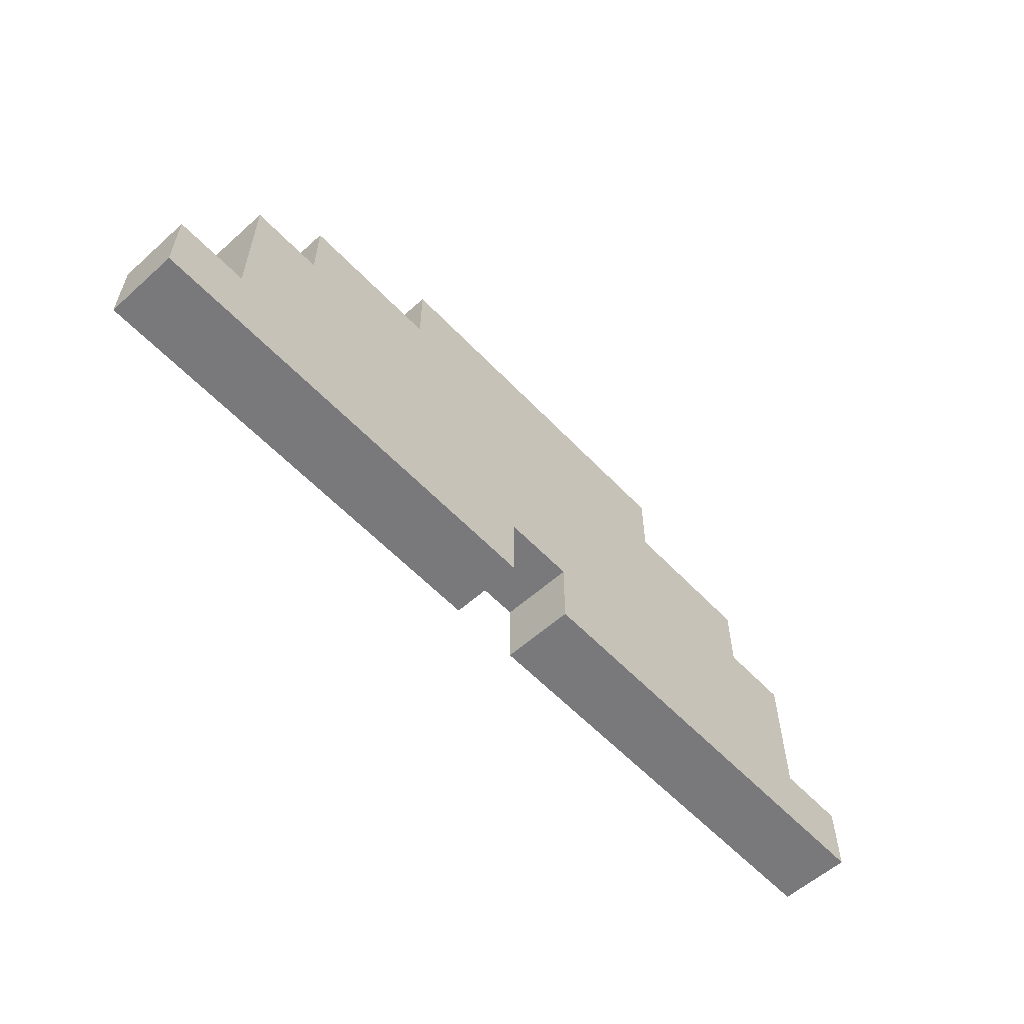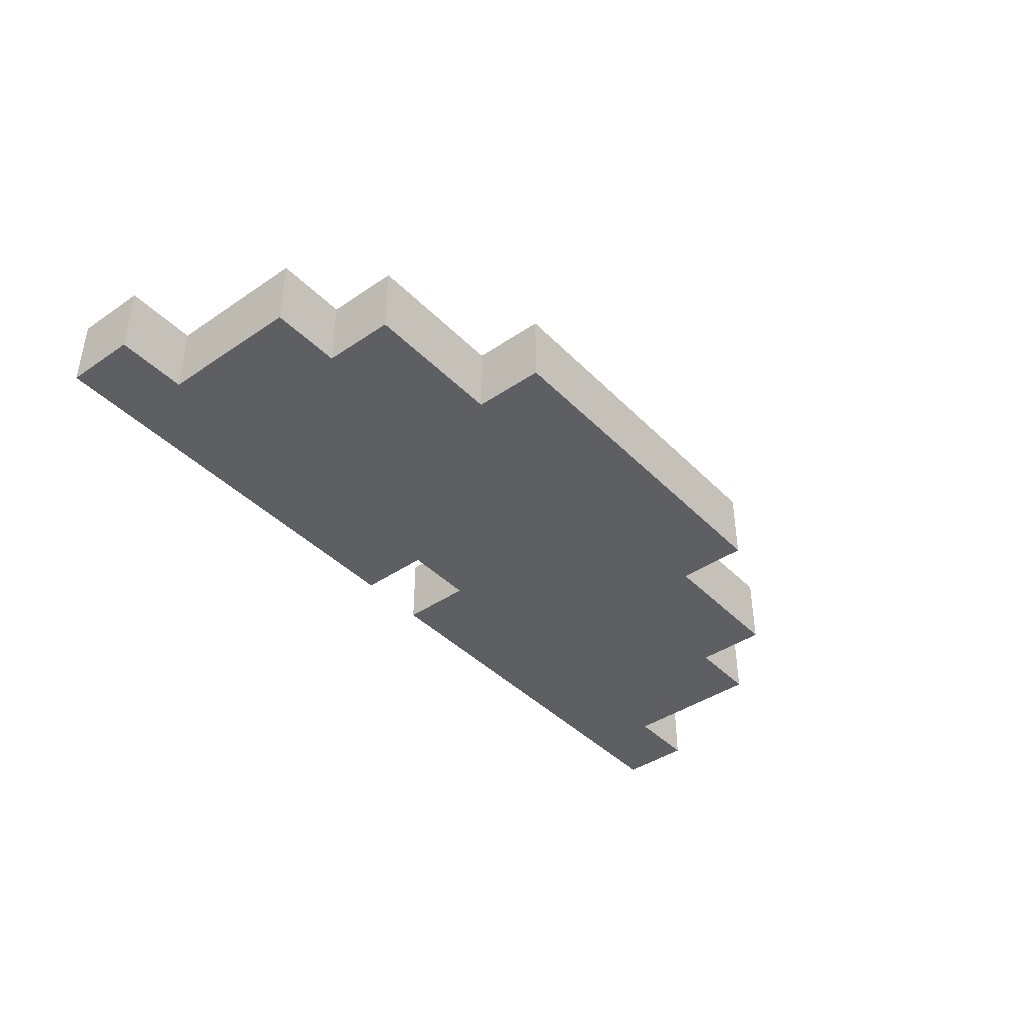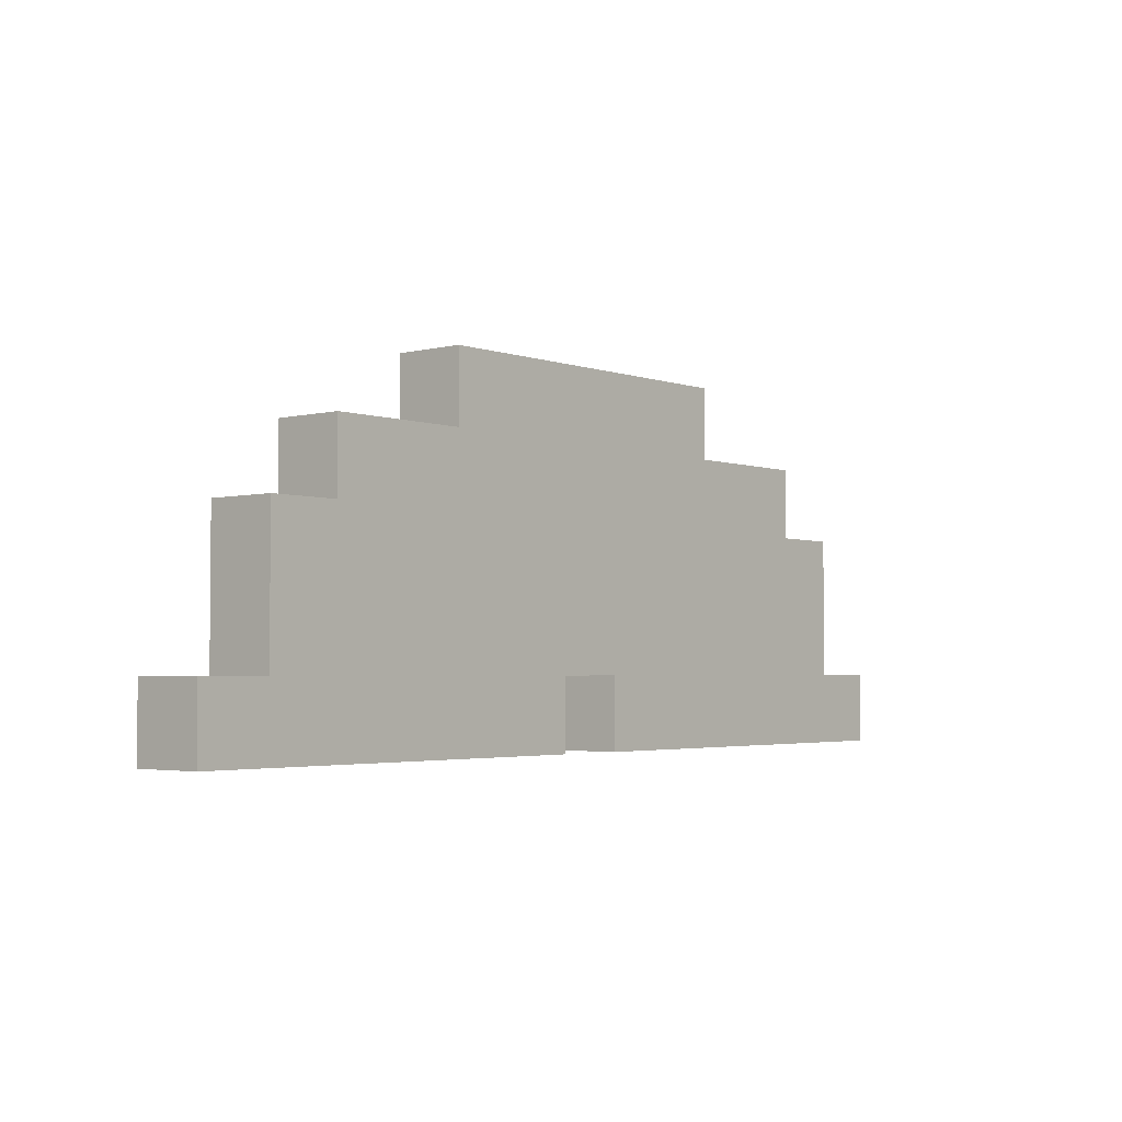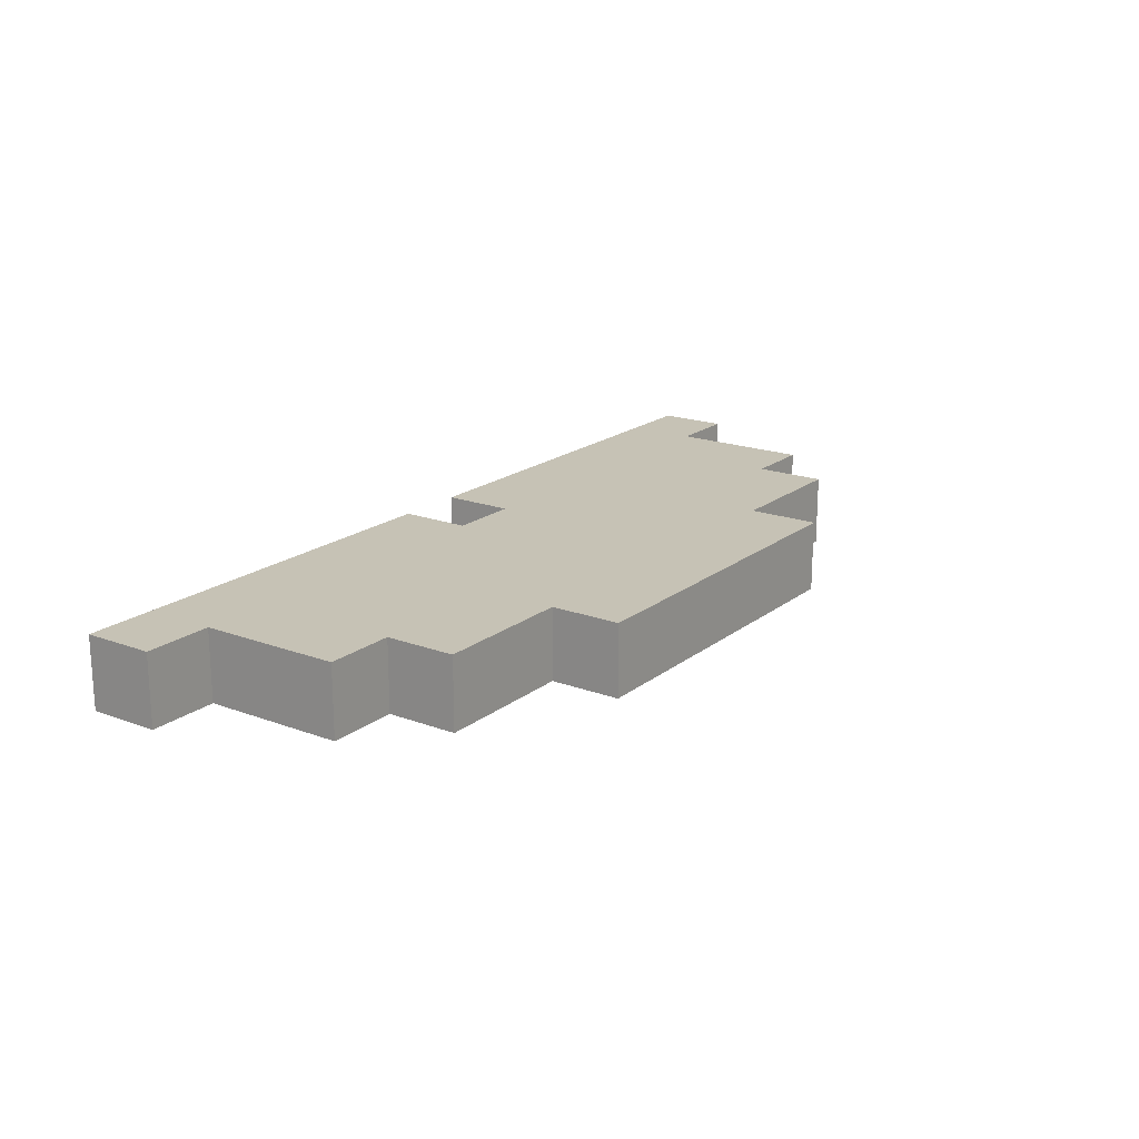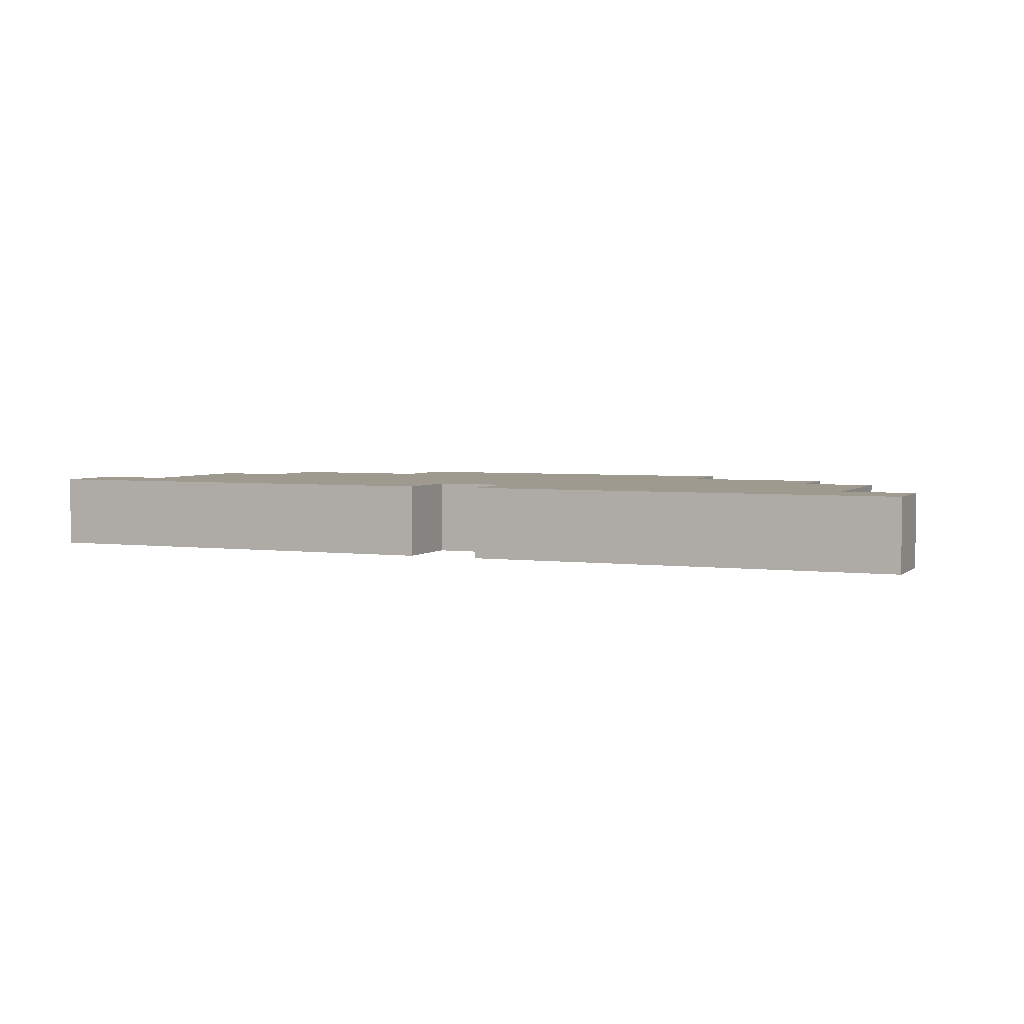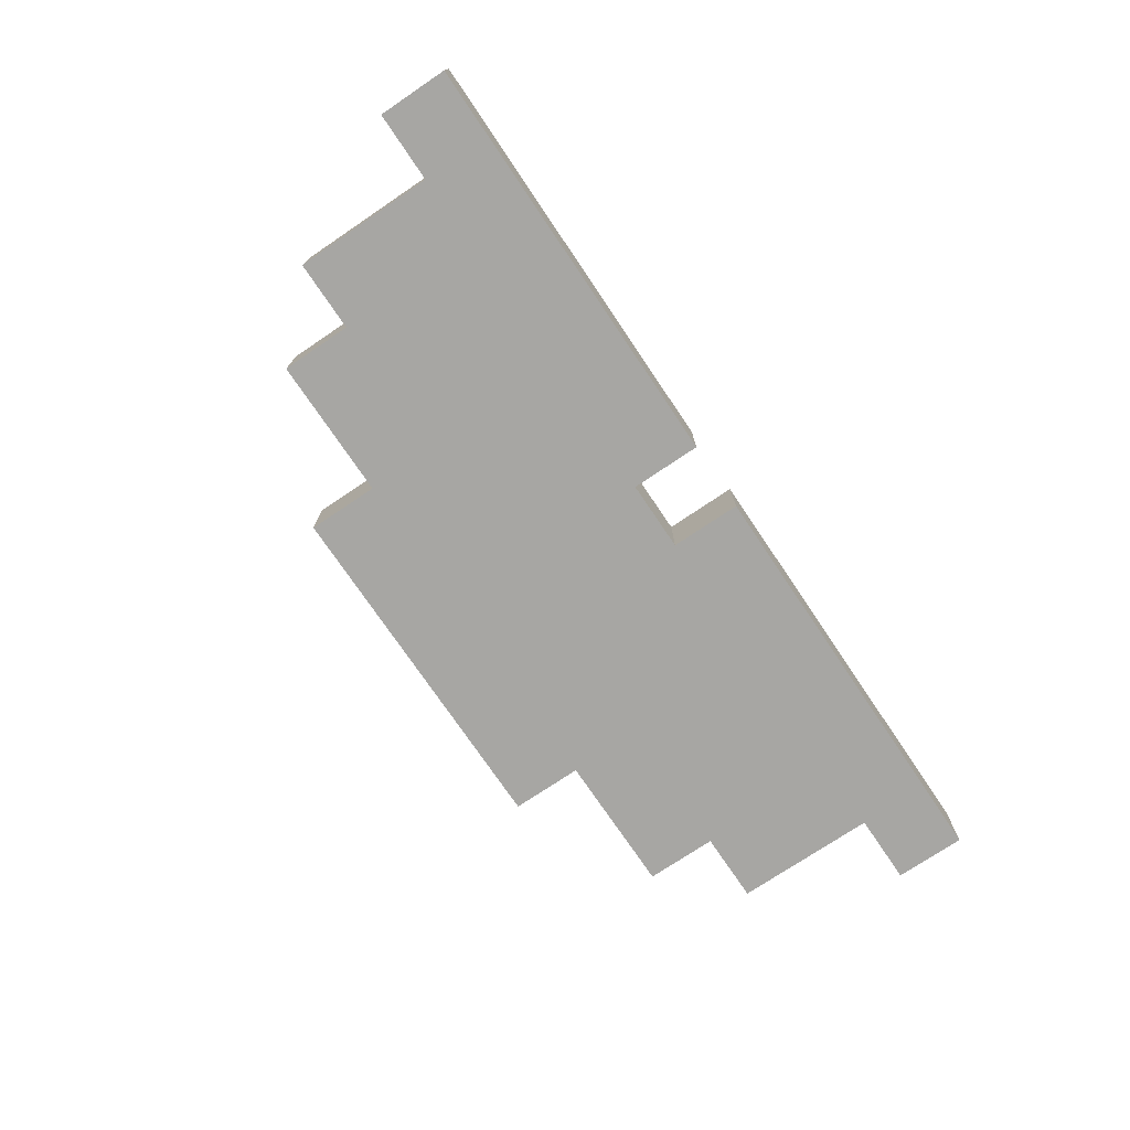
<metadata>
{"format":"obj","ext":"obj","renderer":"f3d","projection":"perspective","resolution":1024,"background":"white","views":[{"elev":-57.9,"azim":132.8,"up":"+Y"},{"elev":-41.1,"azim":129.6,"up":"+Z"},{"elev":-3.1,"azim":130.3,"up":"+Y"},{"elev":18.9,"azim":125.2,"up":"+Z"},{"elev":3.6,"azim":23.2,"up":"+Z"},{"elev":-74.2,"azim":-56.0,"up":"+Z"}]}
</metadata>
<code>
o
v -0.6 0 0.1
v -0.6 0 -7.451e-08
v -0.6 0.1 0.1
v -0.6 0.1 -7.451e-08
v -0.5 0.1 0.1
v -0.5 0.1 -7.451e-08
v -0.5 0.2 0.1
v -0.5 0.2 -7.451e-08
v -0.5 0.3 0.1
v -0.5 0.3 -7.451e-08
v -0.4 0.3 0.1
v -0.4 0.3 -7.451e-08
v -0.4 0.4 0.1
v -0.4 0.4 -7.451e-08
v -0.2 0.4 0.1
v -0.2 0.4 -7.451e-08
v -0.2 0.5 0.1
v -0.2 0.5 -7.451e-08
v 0.1 0 0.1
v 0.1 0 -7.451e-08
v 0.1 0.1 0.1
v 0.1 0.1 -7.451e-08
v 5.96e-08 0 0.1
v 5.96e-08 0 -7.451e-08
v 5.96e-08 0.1 0.1
v 5.96e-08 0.1 -7.451e-08
v 0.3 0.4 0.1
v 0.3 0.4 -7.451e-08
v 0.3 0.5 0.1
v 0.3 0.5 -7.451e-08
v 0.5 0.3 0.1
v 0.5 0.3 -7.451e-08
v 0.5 0.4 0.1
v 0.5 0.4 -7.451e-08
v 0.6 0.1 0.1
v 0.6 0.1 -7.451e-08
v 0.6 0.2 0.1
v 0.6 0.2 -7.451e-08
v 0.6 0.3 0.1
v 0.6 0.3 -7.451e-08
v 0.7 0 0.1
v 0.7 0 -7.451e-08
v 0.7 0.1 0.1
v 0.7 0.1 -7.451e-08
v -0.6 0 0.1
v -0.6 0.1 0.1
v -0.5 0.1 0.1
v -0.5 0.2 0.1
v -0.5 0.3 0.1
v -0.4 0 0.1
v -0.4 0.1 0.1
v -0.4 0.2 0.1
v -0.4 0.3 0.1
v -0.4 0.4 0.1
v -0.3 0.1 0.1
v -0.3 0.2 0.1
v -0.3 0.3 0.1
v -0.3 0.4 0.1
v -0.2 0.3 0.1
v -0.2 0.4 0.1
v -0.2 0.5 0.1
v -0.1 0.1 0.1
v -0.1 0.2 0.1
v 5.96e-08 0 0.1
v 5.96e-08 0.1 0.1
v 0.1 0 0.1
v 0.1 0.1 0.1
v 0.2 0.1 0.1
v 0.2 0.2 0.1
v 0.3 0.3 0.1
v 0.3 0.4 0.1
v 0.3 0.5 0.1
v 0.4 0.1 0.1
v 0.4 0.2 0.1
v 0.4 0.3 0.1
v 0.4 0.4 0.1
v 0.5 0 0.1
v 0.5 0.1 0.1
v 0.5 0.2 0.1
v 0.5 0.3 0.1
v 0.5 0.4 0.1
v 0.6 0.1 0.1
v 0.6 0.2 0.1
v 0.6 0.3 0.1
v 0.7 0 0.1
v 0.7 0.1 0.1
v -0.6 0 -7.451e-08
v -0.6 0.1 -7.451e-08
v -0.5 0.1 -7.451e-08
v -0.5 0.2 -7.451e-08
v -0.5 0.3 -7.451e-08
v -0.4 0 -7.451e-08
v -0.4 0.1 -7.451e-08
v -0.4 0.2 -7.451e-08
v -0.4 0.3 -7.451e-08
v -0.4 0.4 -7.451e-08
v -0.3 0.1 -7.451e-08
v -0.3 0.2 -7.451e-08
v -0.3 0.3 -7.451e-08
v -0.3 0.4 -7.451e-08
v -0.2 0.3 -7.451e-08
v -0.2 0.4 -7.451e-08
v -0.2 0.5 -7.451e-08
v -0.1 0.1 -7.451e-08
v -0.1 0.2 -7.451e-08
v 5.96e-08 0 -7.451e-08
v 5.96e-08 0.1 -7.451e-08
v 0.1 0 -7.451e-08
v 0.1 0.1 -7.451e-08
v 0.2 0.1 -7.451e-08
v 0.2 0.2 -7.451e-08
v 0.3 0.3 -7.451e-08
v 0.3 0.4 -7.451e-08
v 0.3 0.5 -7.451e-08
v 0.4 0.1 -7.451e-08
v 0.4 0.2 -7.451e-08
v 0.4 0.3 -7.451e-08
v 0.4 0.4 -7.451e-08
v 0.5 0 -7.451e-08
v 0.5 0.1 -7.451e-08
v 0.5 0.2 -7.451e-08
v 0.5 0.3 -7.451e-08
v 0.5 0.4 -7.451e-08
v 0.6 0.1 -7.451e-08
v 0.6 0.2 -7.451e-08
v 0.6 0.3 -7.451e-08
v 0.7 0 -7.451e-08
v 0.7 0.1 -7.451e-08
v -0.6 0 0.1
v -0.4 0 0.1
v 5.96e-08 0 0.1
v 0.1 0 0.1
v 0.5 0 0.1
v 0.7 0 0.1
v -0.6 0 -7.451e-08
v -0.4 0 -7.451e-08
v 5.96e-08 0 -7.451e-08
v 0.1 0 -7.451e-08
v 0.5 0 -7.451e-08
v 0.7 0 -7.451e-08
v 5.96e-08 0.1 0.1
v 0.1 0.1 0.1
v 5.96e-08 0.1 -7.451e-08
v 0.1 0.1 -7.451e-08
v -0.6 0.1 0.1
v -0.5 0.1 0.1
v 0.6 0.1 0.1
v 0.7 0.1 0.1
v -0.6 0.1 -7.451e-08
v -0.5 0.1 -7.451e-08
v 0.6 0.1 -7.451e-08
v 0.7 0.1 -7.451e-08
v -0.5 0.3 0.1
v -0.4 0.3 0.1
v 0.5 0.3 0.1
v 0.6 0.3 0.1
v -0.5 0.3 -7.451e-08
v -0.4 0.3 -7.451e-08
v 0.5 0.3 -7.451e-08
v 0.6 0.3 -7.451e-08
v -0.4 0.4 0.1
v -0.3 0.4 0.1
v -0.2 0.4 0.1
v 0.3 0.4 0.1
v 0.4 0.4 0.1
v 0.5 0.4 0.1
v -0.4 0.4 -7.451e-08
v -0.3 0.4 -7.451e-08
v -0.2 0.4 -7.451e-08
v 0.3 0.4 -7.451e-08
v 0.4 0.4 -7.451e-08
v 0.5 0.4 -7.451e-08
v -0.2 0.5 0.1
v 0.3 0.5 0.1
v -0.2 0.5 -7.451e-08
v 0.3 0.5 -7.451e-08
f 3 2 1
f 4 2 3
f 7 6 5
f 8 6 7
f 9 8 7
f 10 8 9
f 13 12 11
f 14 12 13
f 17 16 15
f 18 16 17
f 21 20 19
f 22 20 21
f 23 24 25
f 25 24 26
f 27 28 29
f 29 28 30
f 31 32 33
f 33 32 34
f 35 36 37
f 37 36 38
f 37 38 39
f 39 38 40
f 41 42 43
f 43 42 44
f 47 46 45
f 50 47 45
f 50 48 47
f 51 48 50
f 52 49 48
f 52 48 51
f 53 49 52
f 55 51 50
f 55 52 51
f 56 53 52
f 56 52 55
f 57 54 53
f 57 53 56
f 58 54 57
f 59 57 56
f 59 58 57
f 60 58 59
f 62 56 55
f 62 55 50
f 63 59 56
f 63 56 62
f 64 62 50
f 65 63 62
f 65 62 64
f 67 63 65
f 68 63 67
f 68 67 66
f 69 59 63
f 69 63 68
f 70 60 59
f 70 59 69
f 71 61 60
f 71 60 70
f 72 61 71
f 73 68 66
f 73 69 68
f 74 70 69
f 74 69 73
f 75 71 70
f 75 70 74
f 76 71 75
f 77 73 66
f 78 74 73
f 78 73 77
f 79 75 74
f 79 74 78
f 80 76 75
f 80 75 79
f 81 76 80
f 82 78 77
f 82 79 78
f 83 80 79
f 83 79 82
f 84 80 83
f 85 82 77
f 86 82 85
f 87 88 89
f 87 89 92
f 89 90 92
f 92 90 93
f 90 91 94
f 93 90 94
f 94 91 95
f 92 93 97
f 93 94 97
f 94 95 98
f 97 94 98
f 95 96 99
f 98 95 99
f 99 96 100
f 98 99 101
f 99 100 101
f 101 100 102
f 97 98 104
f 92 97 104
f 98 101 105
f 104 98 105
f 92 104 106
f 104 105 107
f 106 104 107
f 107 105 109
f 109 105 110
f 108 109 110
f 105 101 111
f 110 105 111
f 101 102 112
f 111 101 112
f 102 103 113
f 112 102 113
f 113 103 114
f 108 110 115
f 110 111 115
f 111 112 116
f 115 111 116
f 112 113 117
f 116 112 117
f 117 113 118
f 108 115 119
f 115 116 120
f 119 115 120
f 116 117 121
f 120 116 121
f 117 118 122
f 121 117 122
f 122 118 123
f 119 120 124
f 120 121 124
f 121 122 125
f 124 121 125
f 125 122 126
f 119 124 127
f 127 124 128
f 135 130 129
f 136 131 130
f 136 130 135
f 137 131 136
f 138 133 132
f 139 134 133
f 139 133 138
f 140 134 139
f 143 142 141
f 144 142 143
f 145 146 149
f 149 146 150
f 147 148 151
f 151 148 152
f 153 154 157
f 157 154 158
f 155 156 159
f 159 156 160
f 161 162 167
f 162 163 168
f 167 162 168
f 168 163 169
f 164 165 170
f 165 166 171
f 170 165 171
f 171 166 172
f 173 174 175
f 175 174 176

</code>
